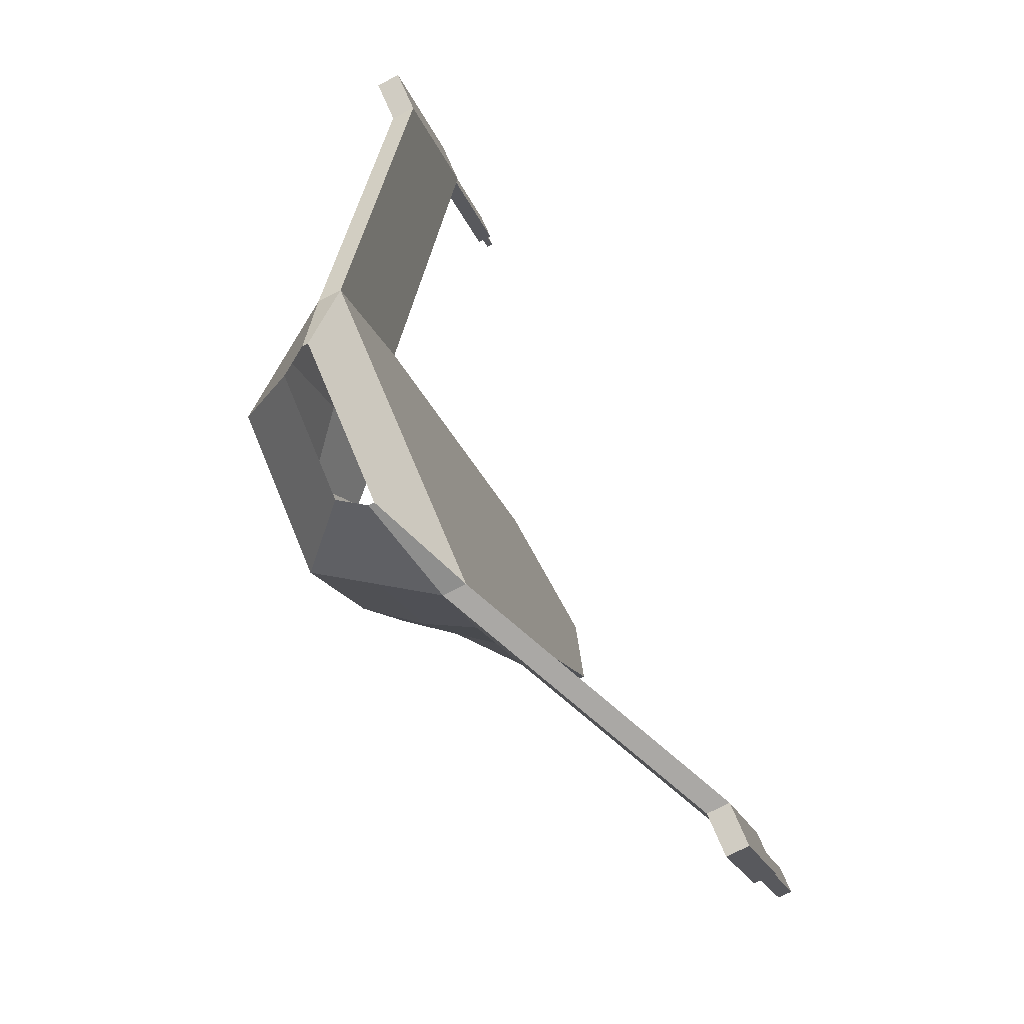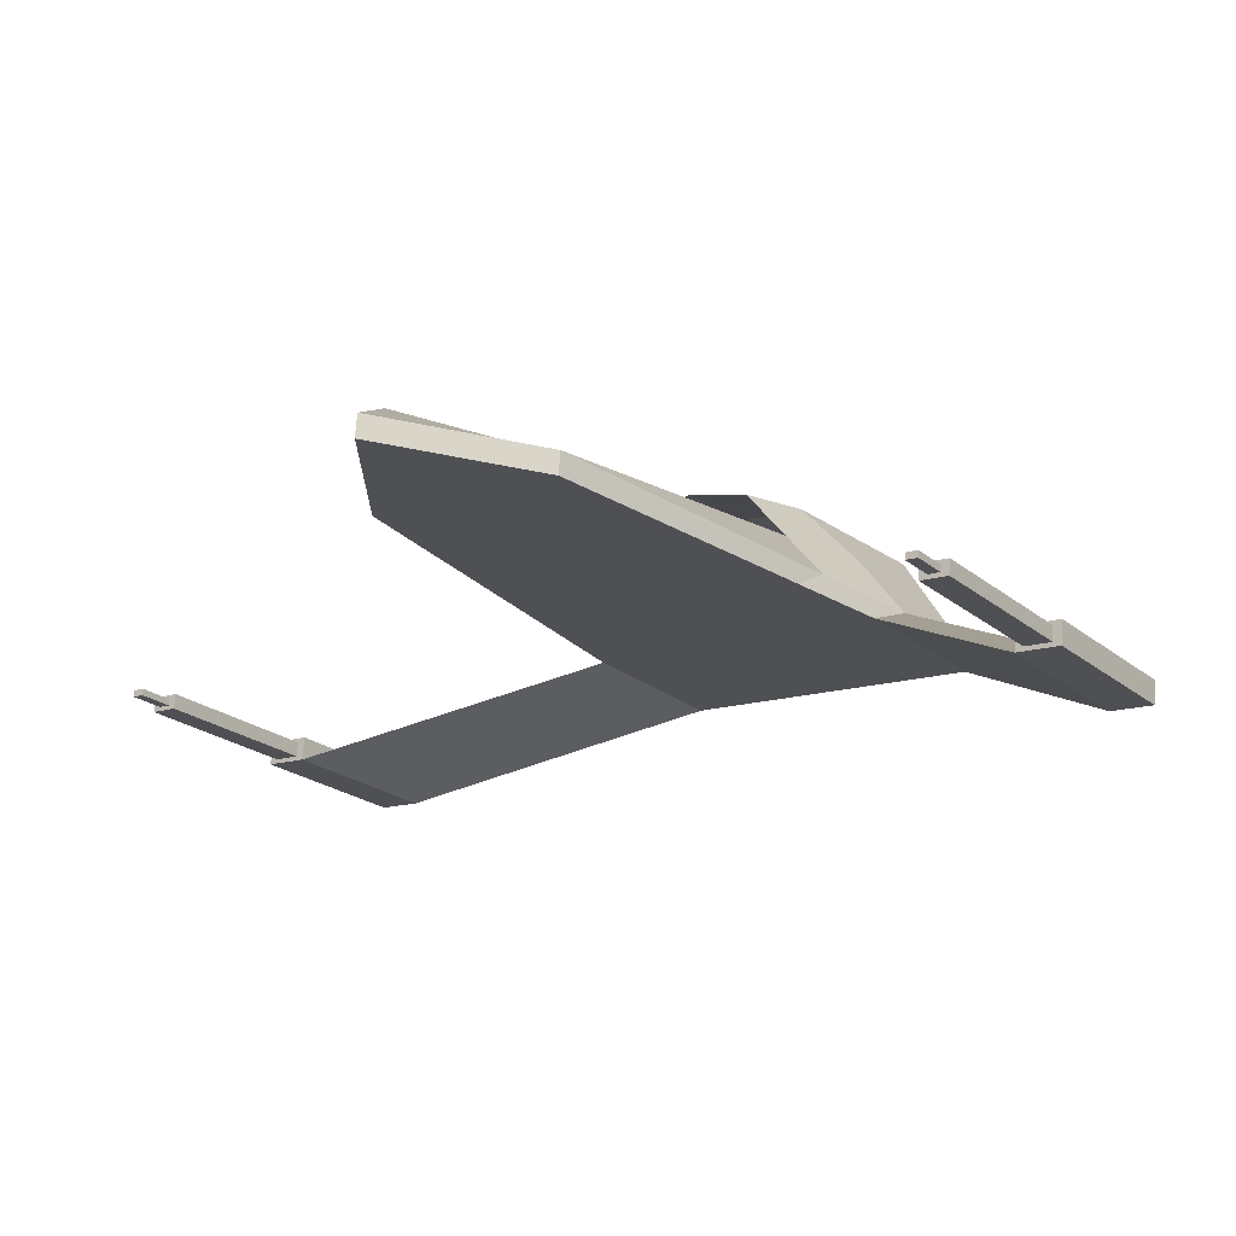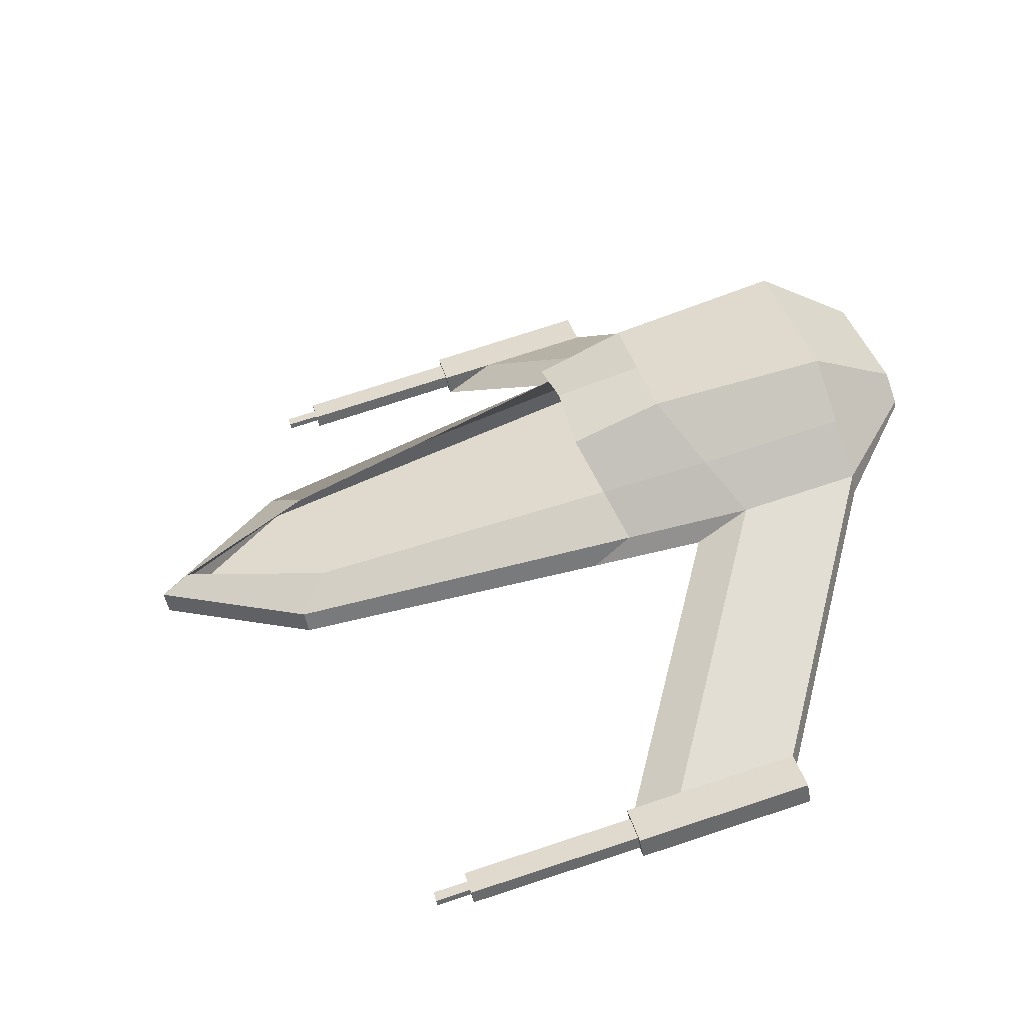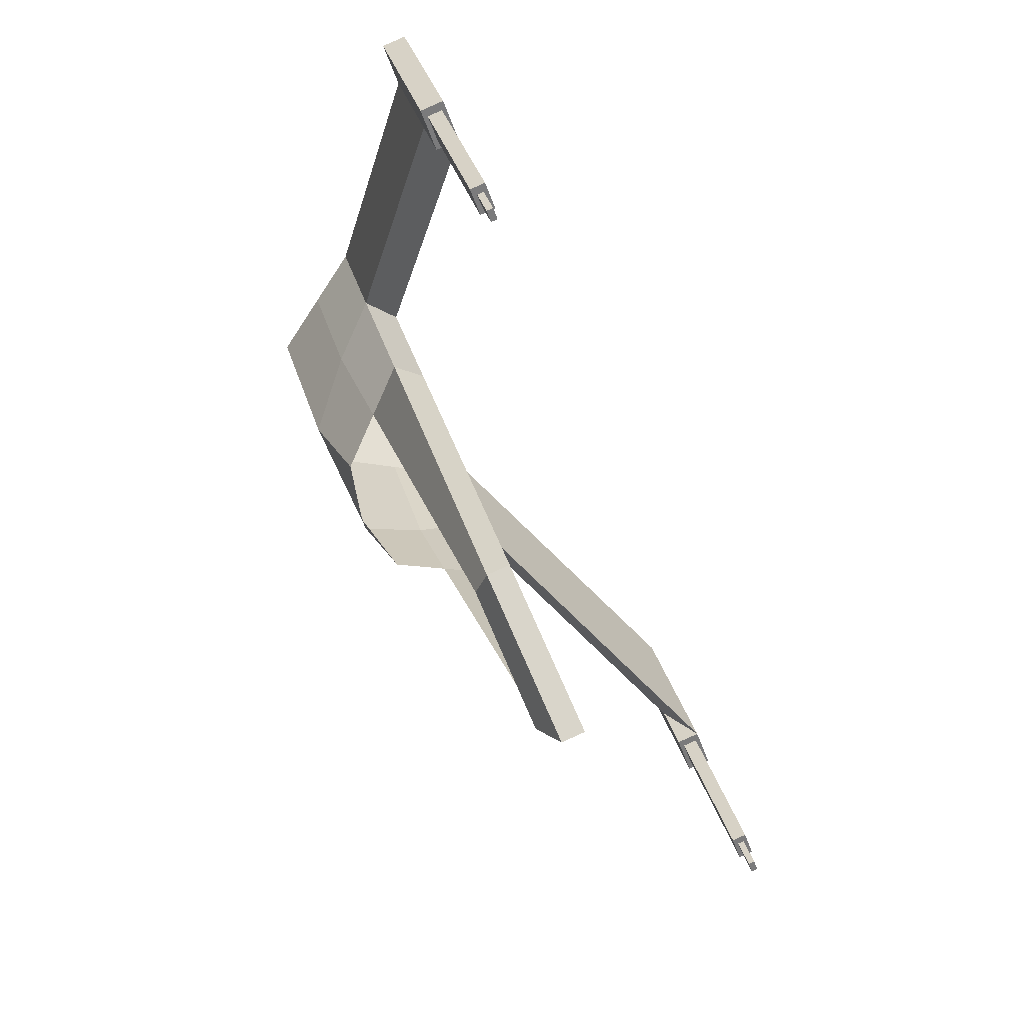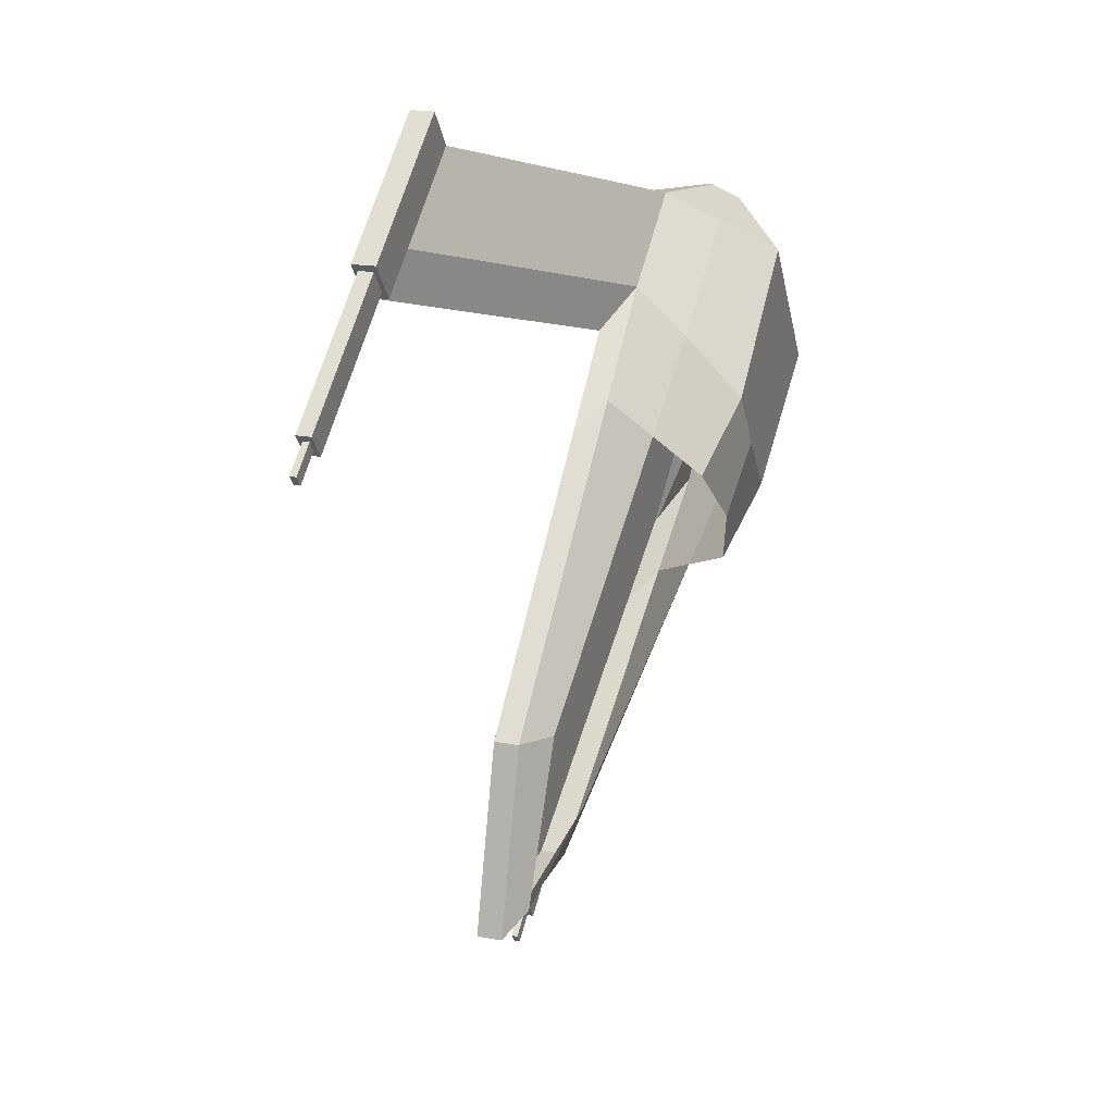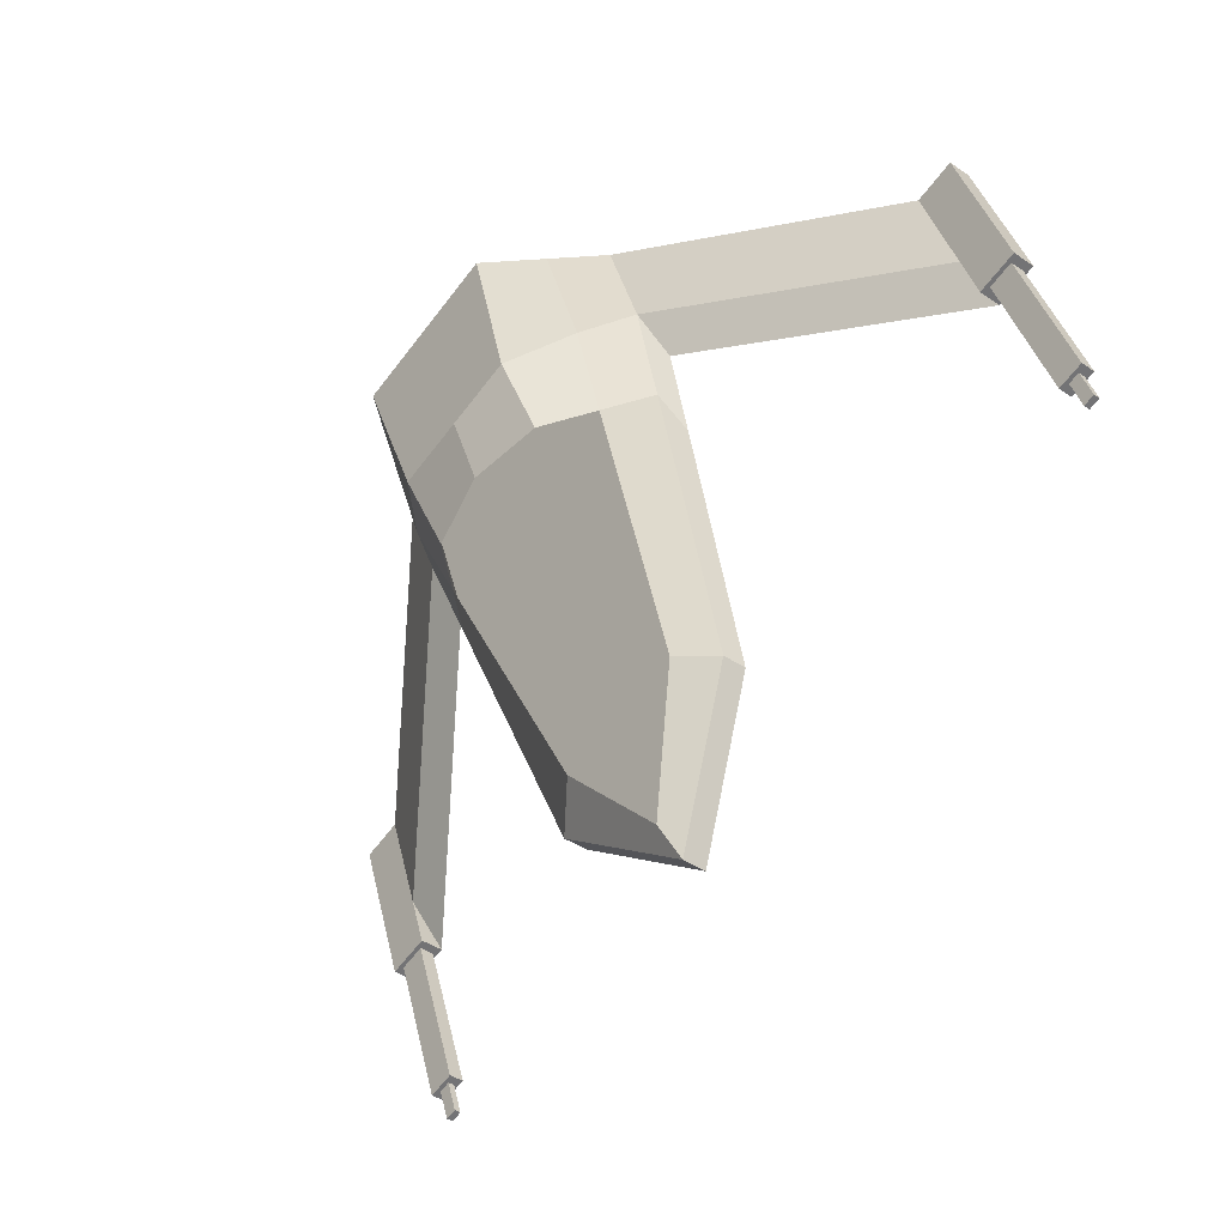
<metadata>
{"format":"obj","ext":"obj","renderer":"f3d","projection":"perspective","resolution":1024,"background":"white","views":[{"elev":67.2,"azim":-97.1,"up":"+Z"},{"elev":-39.9,"azim":-146.7,"up":"+Y"},{"elev":21.8,"azim":-104.9,"up":"+Y"},{"elev":-53.3,"azim":-55.9,"up":"+Z"},{"elev":-34.6,"azim":116.4,"up":"+Z"},{"elev":-64.7,"azim":-112.4,"up":"+Z"}]}
</metadata>
<code>
o Cube.001
v -1.223 -0.2281 0.3601
v -1.131 -0.5713 -0.9658
v 0.06707 -0.2503 -0.9658
v -0.02489 0.09288 0.3601
v -1.094 0.3721 0.2138
v -0.7319 0.4812 0.86
v -0.6853 0.5964 0.8334
v -0.9027 0.844 0.1049
v -2.714 -1.924 -0.6729
v -1.268 -0.05932 0.3133
v -2.759 -1.755 -0.7197
v -0.195 0.7278 0.8334
v -0.4913 -1.28 -4.138
v -0.5365 -1.111 -4.185
v 0.3155 -1.177 -5.247
v 0.3607 -1.346 -5.2
v -0.7745 0.3759 0.8843
v -0.7635 0.3347 0.8957
v -0.1348 0.5031 0.8957
v 0.1445 -0.5393 -2.083
v -0.9623 -0.7582 -1.802
v -1.029 -0.5085 -1.537
v -2.759 -1.755 -0.7197
v -3.086 -1.843 -0.7197
v -3.04 -2.012 -0.6729
v -1.206 -0.2927 -0.5883
v -2.622 -2.267 -1.999
v -2.696 -1.989 -1.621
v -1.206 -0.2927 -0.5883
v -2.696 -1.989 -1.621
v -1.268 -0.05932 0.3133
v -0.2715 1.013 0.1049
v -0.1795 0.67 -1.221
v -0.7169 0.526 -1.221
v -0.832 -0.1617 -1.704
v -1.017 0.08628 -0.8905
v -0.6163 0.2176 -1.886
v -0.7745 0.3759 0.8843
v -3.023 -2.076 -1.621
v -2.948 -2.355 -1.999
v -2.667 -2.099 -2.046
v -2.994 -2.186 -2.046
v -2.72 -2.147 -2.037
v -2.924 -2.201 -2.037
v -2.622 -2.267 -1.999
v -2.948 -2.355 -1.999
v -2.63 -2.484 -3.342
v -2.834 -2.538 -3.342
v -2.692 -2.252 -2.008
v -2.896 -2.307 -2.008
v -2.679 -2.529 -3.334
v -2.768 -2.553 -3.334
v -2.805 -2.644 -3.313
v -2.601 -2.589 -3.313
v -2.661 -2.597 -3.597
v -2.75 -2.621 -3.597
v -2.667 -2.575 -3.321
v -2.756 -2.598 -3.321
v -2.649 -2.643 -3.585
v -2.737 -2.667 -3.585
v -0.3152 -0.8541 -3.974
v 0.2661 -0.993 -5.036
v -0.1232 0.4598 -1.888
v 1.173 0.4139 0.3601
v 1.265 0.07072 -0.9658
v 0.7611 0.8691 0.2138
v 0.3598 1.182 0.1049
v 0.2953 0.8591 0.8334
v 0.3933 0.7827 0.86
v 3.312 -0.3096 -0.6729
v 3.267 -0.1408 -0.7197
v 1.128 0.5827 0.3133
v 1.065 -0.8628 -4.138
v 1.02 -0.694 -4.185
v 0.4828 0.7128 0.8843
v 0.4938 0.6716 0.8957
v 1.212 -0.1755 -1.802
v 1.146 0.07424 -1.537
v 3.639 -0.2221 -0.6729
v 3.594 -0.05329 -0.7197
v 3.267 -0.1408 -0.7197
v 1.19 0.3494 -0.5883
v 3.33 -0.3742 -1.621
v 3.404 -0.6528 -1.999
v 3.33 -0.3742 -1.621
v 1.19 0.3494 -0.5883
v 1.128 0.5827 0.3133
v 0.3579 0.8139 -1.221
v 0.8014 0.2759 -1.704
v 0.4249 0.4966 -1.886
v 0.8377 0.5833 -0.8905
v 0.4828 0.7128 0.8843
v 3.731 -0.5653 -1.999
v 3.656 -0.2866 -1.621
v 3.686 -0.3964 -2.046
v 3.359 -0.484 -2.046
v 3.633 -0.4445 -2.037
v 3.429 -0.4992 -2.037
v 3.404 -0.6528 -1.999
v 3.731 -0.5653 -1.999
v 3.723 -0.7814 -3.342
v 3.519 -0.8361 -3.342
v 3.457 -0.6047 -2.008
v 3.661 -0.55 -2.008
v 3.673 -0.8267 -3.334
v 3.585 -0.8505 -3.334
v 3.547 -0.9416 -3.313
v 3.751 -0.8869 -3.313
v 3.692 -0.8948 -3.597
v 3.603 -0.9185 -3.597
v 3.597 -0.8963 -3.321
v 3.686 -0.8726 -3.321
v 3.704 -0.9406 -3.585
v 3.615 -0.9644 -3.585
v 0.7 -0.5821 -3.974
f 1 2 3 4
f 5 6 7 8
f 9 1 10 11
f 13 14 15 16
f 20 21 13 16
f 21 22 14 13
f 9 23 24 25
f 26 2 27 28
f 10 29 30 11
f 18 17 31 1
f 31 26 29 10
f 26 28 30 29
f 8 32 33 34
f 35 36 34 37
f 18 1 4 19
f 36 5 8 34
f 2 1 9 27
f 28 23 11 30
f 17 31 10 38
f 7 12 32 8
f 25 24 39 40
f 27 9 25 40
f 39 28 41 42
f 23 28 39 24
f 42 41 43 44
f 28 27 45 41
f 40 39 42 46
f 27 40 46 45
f 44 43 47 48
f 41 45 49 43
f 46 42 44 50
f 45 46 50 49
f 48 47 51 52
f 49 50 53 54
f 43 49 54 47
f 50 44 48 53
f 52 51 55 56
f 47 54 57 51
f 53 48 52 58
f 54 53 58 57
f 55 59 60 56
f 58 52 56 60
f 57 58 60 59
f 51 57 59 55
f 31 17 6 5
f 15 14 61 62
f 22 26 36 35
f 26 31 5 36
f 2 26 22 21
f 14 22 35 61
f 3 2 21 20
f 34 33 63 37
f 64 4 3 65
f 66 67 68 69
f 70 71 72 64
f 73 16 15 74
f 20 16 73 77
f 77 73 74 78
f 70 79 80 81
f 82 83 84 65
f 72 71 85 86
f 76 64 87 75
f 87 72 86 82
f 82 86 85 83
f 67 88 33 32
f 89 90 88 91
f 76 19 4 64
f 91 88 67 66
f 65 84 70 64
f 83 85 71 81
f 75 92 72 87
f 68 67 32 12
f 79 93 94 80
f 84 93 79 70
f 94 95 96 83
f 81 80 94 83
f 95 97 98 96
f 83 96 99 84
f 93 100 95 94
f 84 99 100 93
f 97 101 102 98
f 96 98 103 99
f 100 104 97 95
f 99 103 104 100
f 101 105 106 102
f 103 107 108 104
f 98 102 107 103
f 104 108 101 97
f 105 109 110 106
f 102 106 111 107
f 108 112 105 101
f 107 111 112 108
f 110 109 113 114
f 112 113 109 105
f 111 114 113 112
f 106 110 114 111
f 87 66 69 75
f 15 62 115 74
f 78 89 91 82
f 82 91 66 87
f 65 77 78 82
f 74 115 89 78
f 3 20 77 65
f 88 90 63 33

</code>
